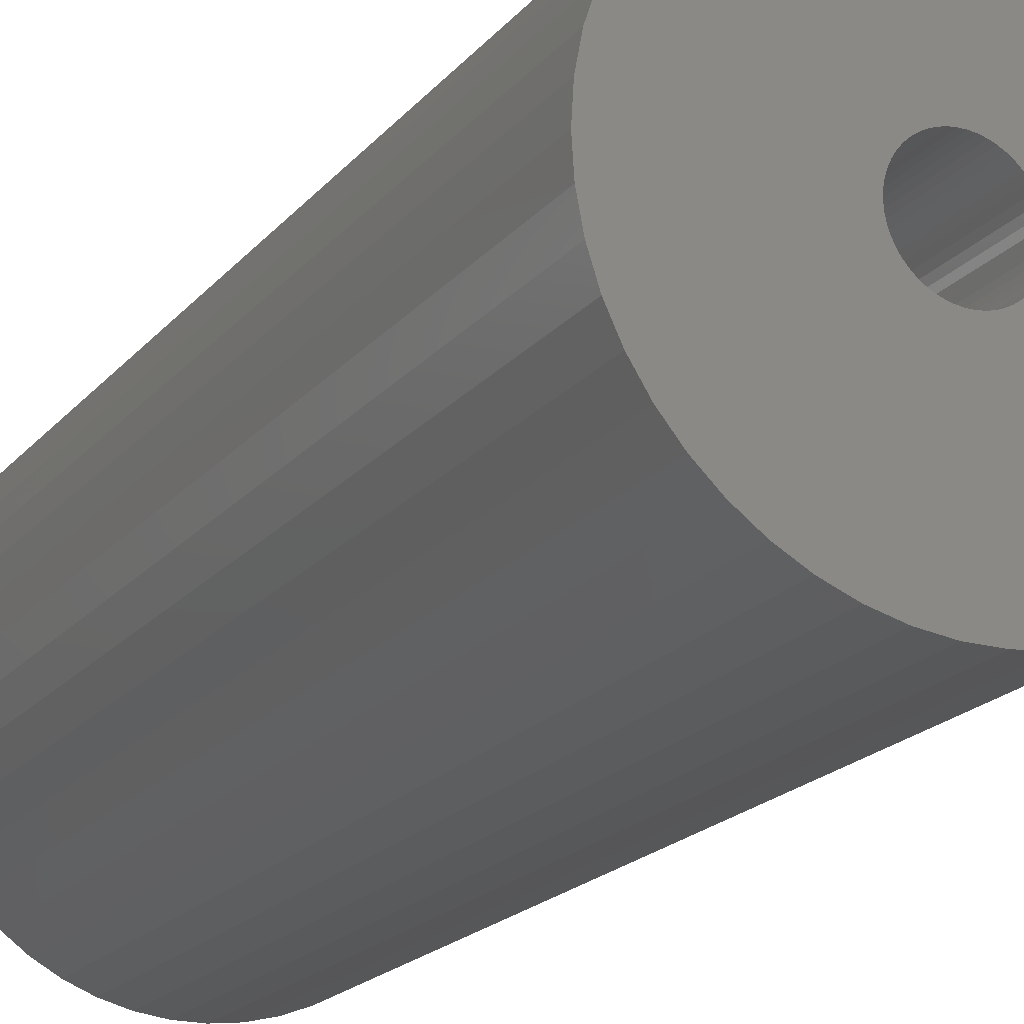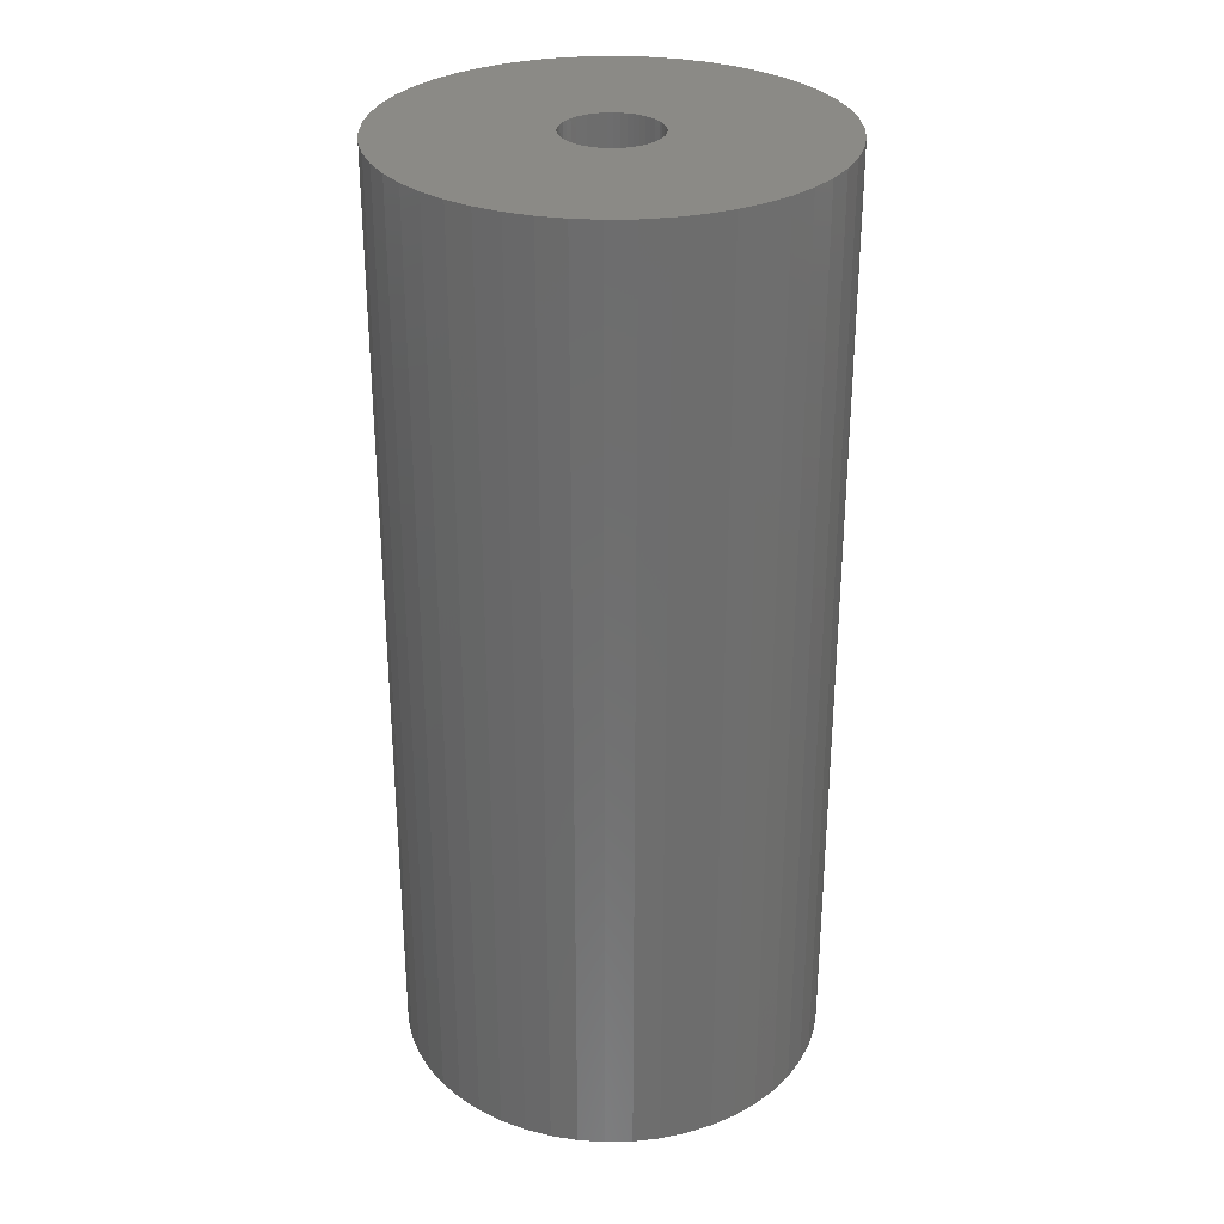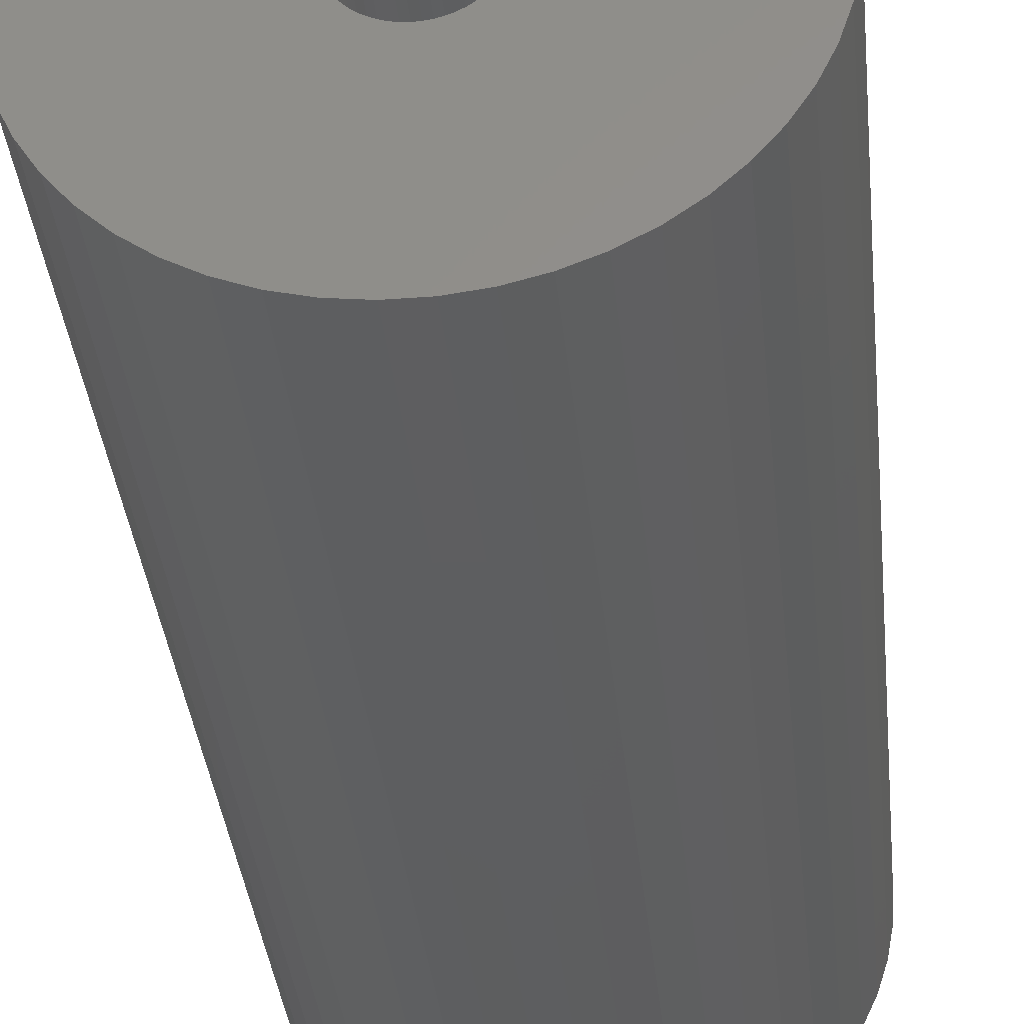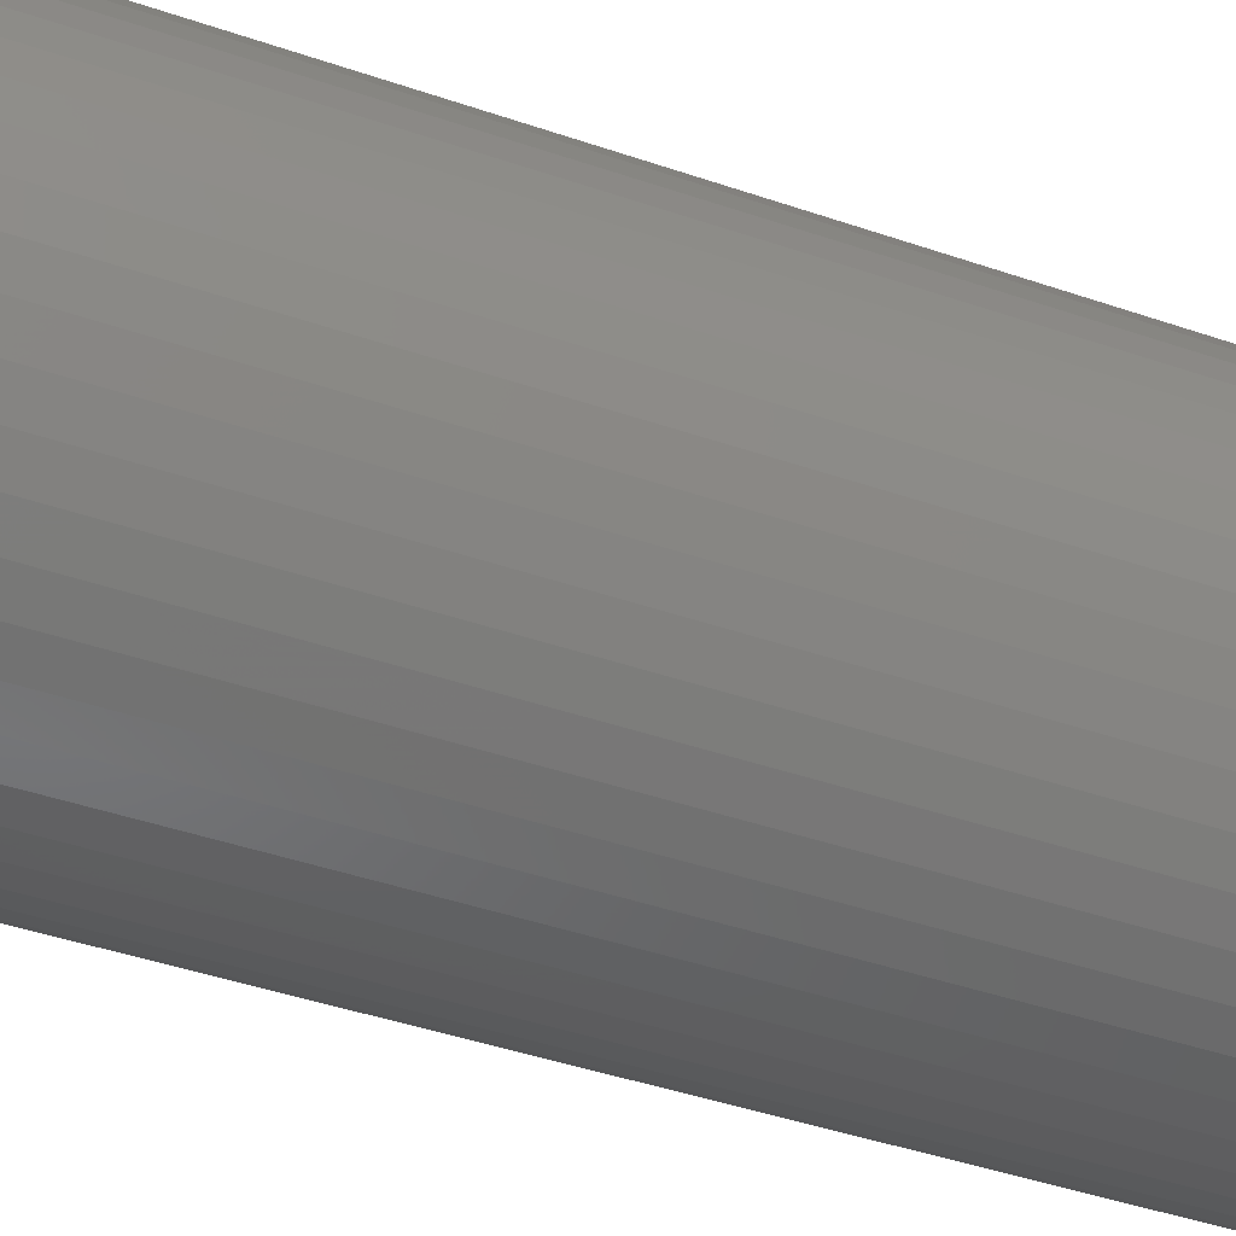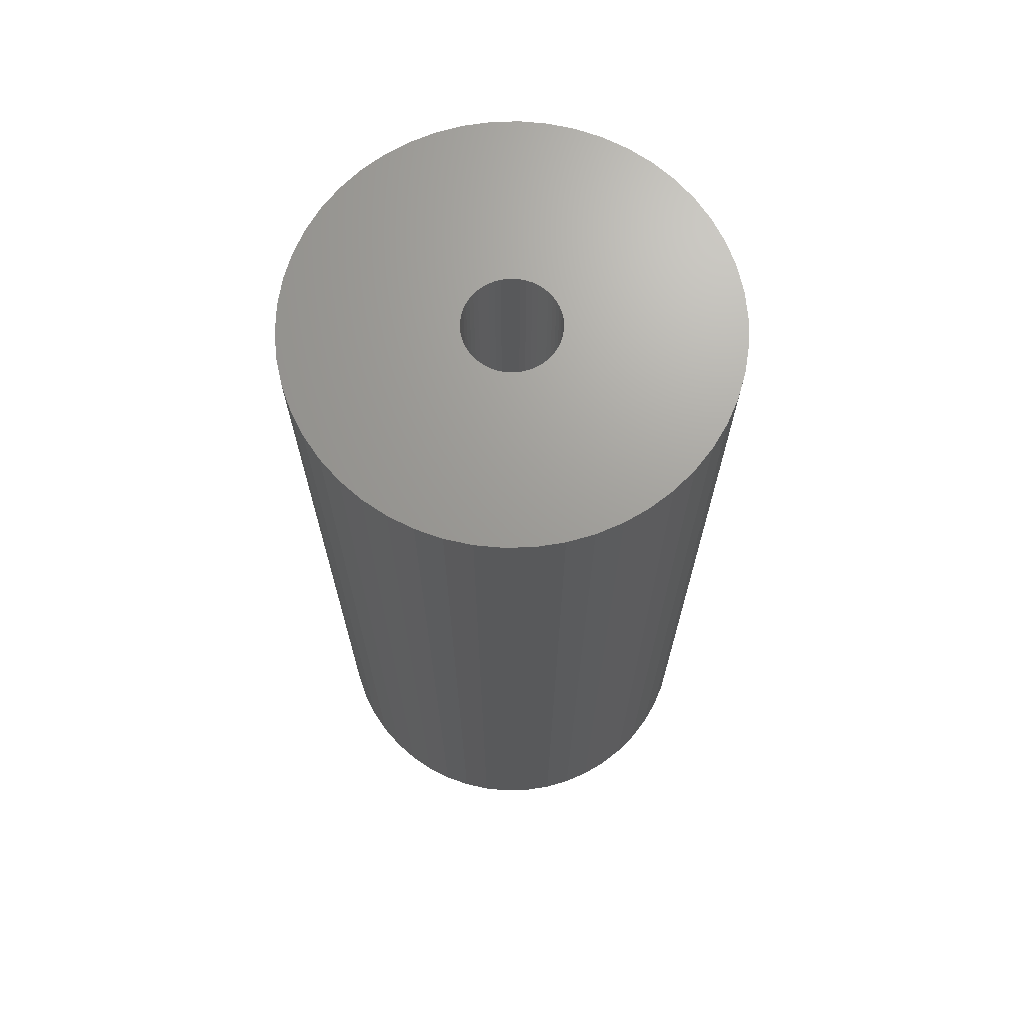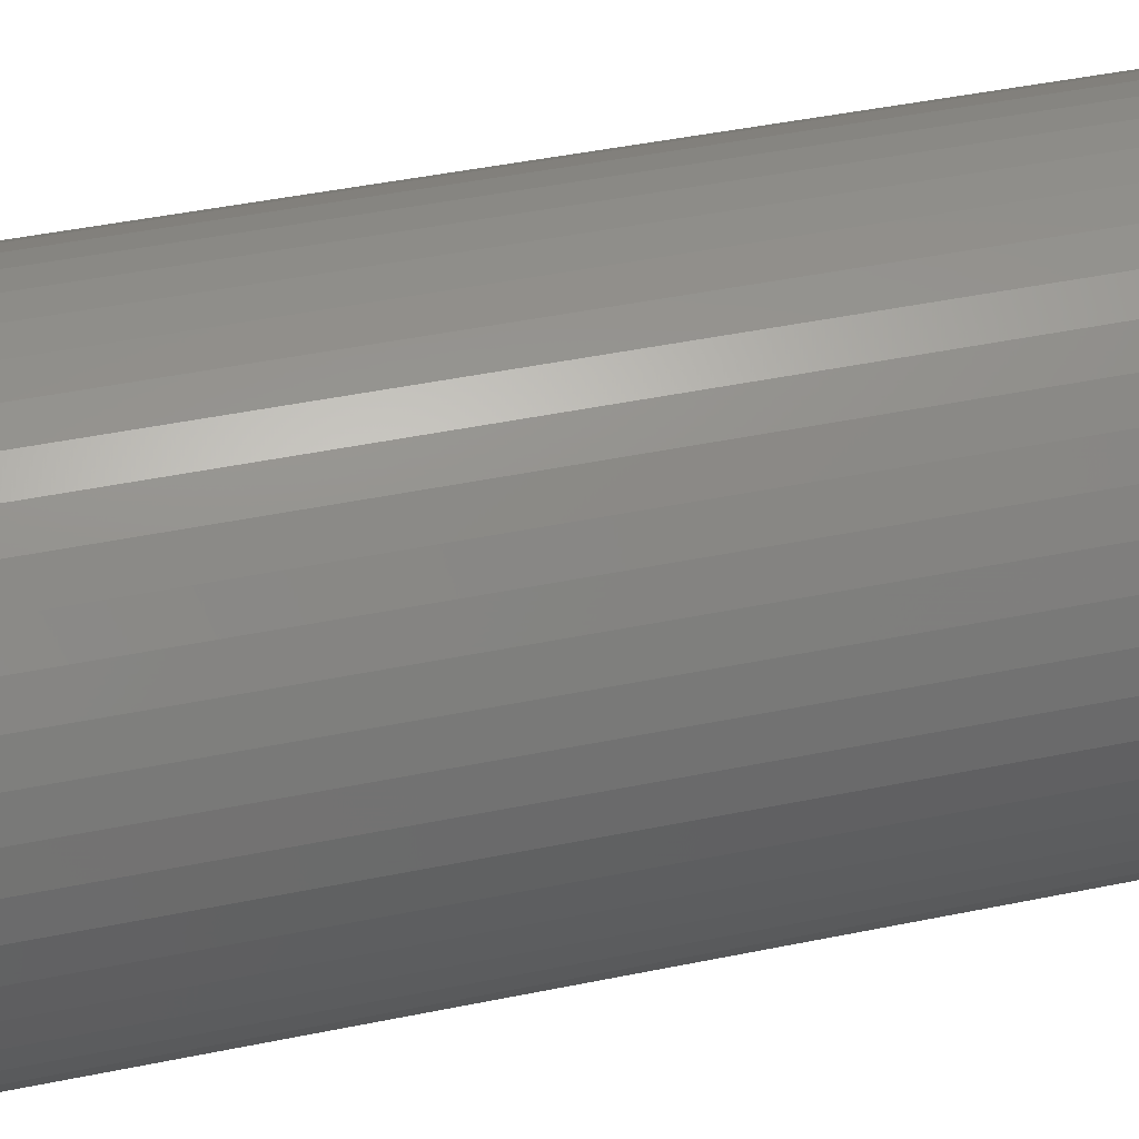
<metadata>
{"format":"stl","ext":"stl","renderer":"f3d","projection":"perspective","resolution":1024,"background":"white","views":[{"elev":-19.6,"azim":152.6,"up":"+Y"},{"elev":30.2,"azim":-131.4,"up":"+Z"},{"elev":-35.2,"azim":5.7,"up":"+Y"},{"elev":-43.2,"azim":67.8,"up":"+Y"},{"elev":69.0,"azim":127.8,"up":"+Z"},{"elev":43.7,"azim":-103.7,"up":"+Y"}]}
</metadata>
<code>
# stl→obj: 200 verts, 400 faces
v 12.5 0 27.5
v 12.4 1.567 -27.5
v 12.4 1.567 27.5
v 12.5 0 -27.5
v -12.5 0 -27.5
v -12.4 1.567 27.5
v -12.4 1.567 -27.5
v -12.5 0 27.5
v 0.7849 12.48 -27.5
v -0.7849 12.48 27.5
v 0.7849 12.48 27.5
v -0.7849 12.48 -27.5
v -0.7849 -12.48 -27.5
v 0.7849 -12.48 27.5
v -0.7849 -12.48 27.5
v 0.7849 -12.48 -27.5
v 9.112 8.557 -27.5
v 7.968 9.631 27.5
v 9.112 8.557 27.5
v 7.968 9.631 -27.5
v -7.968 9.631 -27.5
v -9.112 8.557 27.5
v -7.968 9.631 27.5
v -9.112 8.557 -27.5
v -3.863 11.89 -27.5
v -5.322 11.31 27.5
v -3.863 11.89 27.5
v -5.322 11.31 -27.5
v 11.62 4.602 27.5
v 10.95 6.022 -27.5
v 10.95 6.022 27.5
v 11.62 4.602 -27.5
v 12.11 3.109 -27.5
v 12.11 3.109 27.5
v 10.11 7.347 -27.5
v 10.11 7.347 27.5
v 5.322 11.31 -27.5
v 3.863 11.89 27.5
v 5.322 11.31 27.5
v 3.863 11.89 -27.5
v 2.342 12.28 27.5
v 2.342 12.28 -27.5
v 6.698 10.55 -27.5
v 6.698 10.55 27.5
v -11.62 4.602 -27.5
v -10.95 6.022 27.5
v -10.95 6.022 -27.5
v -11.62 4.602 27.5
v -10.11 7.347 -27.5
v -10.11 7.347 27.5
v -12.11 3.109 -27.5
v -12.11 3.109 27.5
v -2.342 12.28 27.5
v -2.342 12.28 -27.5
v 2.342 -12.28 27.5
v 2.342 -12.28 -27.5
v 3.863 -11.89 -27.5
v 5.322 -11.31 27.5
v 3.863 -11.89 27.5
v 5.322 -11.31 -27.5
v 2.75 0 27.5
v 2.728 0.3447 27.5
v 12.4 -1.567 27.5
v 2.664 0.6839 27.5
v 2.728 -0.3447 27.5
v 2.557 1.012 27.5
v 12.11 -3.109 27.5
v 2.41 1.325 27.5
v 2.664 -0.6839 27.5
v 2.225 1.616 27.5
v 11.62 -4.602 27.5
v 2.005 1.883 27.5
v 2.557 -1.012 27.5
v 1.753 2.119 27.5
v 10.95 -6.022 27.5
v 1.474 2.322 27.5
v 2.41 -1.325 27.5
v 1.171 2.488 27.5
v 10.11 -7.347 27.5
v 2.225 -1.616 27.5
v 0.8498 2.615 27.5
v 0.5153 2.701 27.5
v 0.1727 2.745 27.5
v -0.1727 2.745 27.5
v -0.5153 2.701 27.5
v -0.8498 2.615 27.5
v -1.171 2.488 27.5
v -1.474 2.322 27.5
v -6.698 10.55 27.5
v -1.753 2.119 27.5
v -2.005 1.883 27.5
v -2.225 1.616 27.5
v 9.112 -8.557 27.5
v 2.005 -1.883 27.5
v 7.968 -9.631 27.5
v 1.753 -2.119 27.5
v 6.698 -10.55 27.5
v 1.474 -2.322 27.5
v 1.171 -2.488 27.5
v 0.8498 -2.615 27.5
v 0.5153 -2.701 27.5
v 0.1727 -2.745 27.5
v -0.1727 -2.745 27.5
v -0.5153 -2.701 27.5
v -2.342 -12.28 27.5
v -0.8498 -2.615 27.5
v -3.863 -11.89 27.5
v -1.171 -2.488 27.5
v -5.322 -11.31 27.5
v -1.474 -2.322 27.5
v -6.698 -10.55 27.5
v -1.753 -2.119 27.5
v -7.968 -9.631 27.5
v -2.005 -1.883 27.5
v -9.112 -8.557 27.5
v -2.225 -1.616 27.5
v -10.11 -7.347 27.5
v -2.41 -1.325 27.5
v -10.95 -6.022 27.5
v -2.557 -1.012 27.5
v -11.62 -4.602 27.5
v -2.664 -0.6839 27.5
v -12.11 -3.109 27.5
v -2.728 -0.3447 27.5
v -12.4 -1.567 27.5
v -2.75 0 27.5
v -2.41 1.325 27.5
v -2.557 1.012 27.5
v -2.664 0.6839 27.5
v -2.728 0.3447 27.5
v -6.698 10.55 -27.5
v 12.4 -1.567 -27.5
v 6.698 -10.55 -27.5
v 7.968 -9.631 -27.5
v 9.112 -8.557 -27.5
v 12.11 -3.109 -27.5
v -10.95 -6.022 -27.5
v -11.62 -4.602 -27.5
v 2.75 0 -27.5
v 2.728 -0.3447 -27.5
v 2.664 -0.6839 -27.5
v 11.62 -4.602 -27.5
v 2.728 0.3447 -27.5
v 2.557 -1.012 -27.5
v 10.95 -6.022 -27.5
v 2.41 -1.325 -27.5
v 10.11 -7.347 -27.5
v 2.664 0.6839 -27.5
v 2.225 -1.616 -27.5
v 2.005 -1.883 -27.5
v 2.557 1.012 -27.5
v 1.753 -2.119 -27.5
v 1.474 -2.322 -27.5
v 2.41 1.325 -27.5
v 1.171 -2.488 -27.5
v 2.225 1.616 -27.5
v 0.8498 -2.615 -27.5
v 0.5153 -2.701 -27.5
v 0.1727 -2.745 -27.5
v -0.1727 -2.745 -27.5
v -0.5153 -2.701 -27.5
v -2.342 -12.28 -27.5
v -0.8498 -2.615 -27.5
v -3.863 -11.89 -27.5
v -1.171 -2.488 -27.5
v -5.322 -11.31 -27.5
v -1.474 -2.322 -27.5
v -6.698 -10.55 -27.5
v -1.753 -2.119 -27.5
v -7.968 -9.631 -27.5
v -2.005 -1.883 -27.5
v -9.112 -8.557 -27.5
v -2.225 -1.616 -27.5
v -10.11 -7.347 -27.5
v 2.005 1.883 -27.5
v 1.753 2.119 -27.5
v 1.474 2.322 -27.5
v 1.171 2.488 -27.5
v 0.8498 2.615 -27.5
v 0.5153 2.701 -27.5
v 0.1727 2.745 -27.5
v -0.1727 2.745 -27.5
v -0.5153 2.701 -27.5
v -0.8498 2.615 -27.5
v -1.171 2.488 -27.5
v -1.474 2.322 -27.5
v -1.753 2.119 -27.5
v -2.005 1.883 -27.5
v -2.225 1.616 -27.5
v -2.41 1.325 -27.5
v -2.557 1.012 -27.5
v -2.664 0.6839 -27.5
v -2.728 0.3447 -27.5
v -2.75 0 -27.5
v -2.41 -1.325 -27.5
v -2.557 -1.012 -27.5
v -2.664 -0.6839 -27.5
v -12.11 -3.109 -27.5
v -2.728 -0.3447 -27.5
v -12.4 -1.567 -27.5
f 1 2 3
f 2 1 4
f 5 6 7
f 6 5 8
f 9 10 11
f 10 9 12
f 13 14 15
f 14 13 16
f 17 18 19
f 18 17 20
f 21 22 23
f 22 21 24
f 25 26 27
f 26 25 28
f 29 30 31
f 30 29 32
f 3 33 34
f 33 3 2
f 31 35 36
f 35 31 30
f 37 38 39
f 38 37 40
f 40 41 38
f 41 40 42
f 43 39 44
f 39 43 37
f 45 46 47
f 46 45 48
f 49 22 24
f 22 49 50
f 51 48 45
f 48 51 52
f 12 53 10
f 53 12 54
f 16 55 14
f 55 16 56
f 57 58 59
f 58 57 60
f 34 32 29
f 32 34 33
f 36 17 19
f 17 36 35
f 42 11 41
f 11 42 9
f 20 44 18
f 44 20 43
f 47 50 49
f 50 47 46
f 7 52 51
f 52 7 6
f 61 1 3
f 62 3 34
f 1 61 63
f 64 34 29
f 65 63 61
f 66 29 31
f 63 65 67
f 68 31 36
f 69 67 65
f 70 36 19
f 67 69 71
f 72 19 18
f 73 71 69
f 74 18 44
f 71 73 75
f 76 44 39
f 77 75 73
f 78 39 38
f 75 77 79
f 80 79 77
f 3 62 61
f 34 64 62
f 29 66 64
f 31 68 66
f 81 38 41
f 36 70 68
f 19 72 70
f 18 74 72
f 44 76 74
f 39 78 76
f 38 81 78
f 82 41 11
f 41 82 81
f 11 83 82
f 11 84 83
f 10 84 11
f 84 10 85
f 53 85 10
f 85 53 86
f 27 86 53
f 86 27 87
f 26 87 27
f 87 26 88
f 89 88 26
f 88 89 90
f 23 90 89
f 90 23 91
f 22 91 23
f 91 22 92
f 50 92 22
f 79 80 93
f 94 93 80
f 93 94 95
f 96 95 94
f 95 96 97
f 98 97 96
f 97 98 58
f 99 58 98
f 58 99 59
f 100 59 99
f 59 100 55
f 101 55 100
f 55 101 14
f 102 14 101
f 103 14 102
f 15 103 104
f 103 15 14
f 105 104 106
f 107 106 108
f 109 108 110
f 111 110 112
f 113 112 114
f 115 114 116
f 104 105 15
f 117 116 118
f 119 118 120
f 121 120 122
f 123 122 124
f 125 124 126
f 92 50 127
f 106 107 105
f 46 127 50
f 108 109 107
f 127 46 128
f 110 111 109
f 48 128 46
f 112 113 111
f 128 48 129
f 114 115 113
f 52 129 48
f 116 117 115
f 129 52 130
f 118 119 117
f 6 130 52
f 120 121 119
f 130 6 126
f 122 123 121
f 8 126 6
f 124 125 123
f 126 8 125
f 28 89 26
f 89 28 131
f 131 23 89
f 23 131 21
f 54 27 53
f 27 54 25
f 63 4 1
f 4 63 132
f 60 97 58
f 97 60 133
f 134 93 95
f 93 134 135
f 67 132 63
f 132 67 136
f 137 121 138
f 121 137 119
f 139 4 132
f 140 132 136
f 4 139 2
f 141 136 142
f 143 2 139
f 144 142 145
f 2 143 33
f 146 145 147
f 148 33 143
f 149 147 135
f 33 148 32
f 150 135 134
f 151 32 148
f 152 134 133
f 32 151 30
f 153 133 60
f 154 30 151
f 155 60 57
f 30 154 35
f 156 35 154
f 132 140 139
f 136 141 140
f 142 144 141
f 145 146 144
f 157 57 56
f 147 149 146
f 135 150 149
f 134 152 150
f 133 153 152
f 60 155 153
f 57 157 155
f 158 56 16
f 56 158 157
f 16 159 158
f 16 160 159
f 13 160 16
f 160 13 161
f 162 161 13
f 161 162 163
f 164 163 162
f 163 164 165
f 166 165 164
f 165 166 167
f 168 167 166
f 167 168 169
f 170 169 168
f 169 170 171
f 172 171 170
f 171 172 173
f 174 173 172
f 35 156 17
f 175 17 156
f 17 175 20
f 176 20 175
f 20 176 43
f 177 43 176
f 43 177 37
f 178 37 177
f 37 178 40
f 179 40 178
f 40 179 42
f 180 42 179
f 42 180 9
f 181 9 180
f 182 9 181
f 12 182 183
f 182 12 9
f 54 183 184
f 25 184 185
f 28 185 186
f 131 186 187
f 21 187 188
f 24 188 189
f 183 54 12
f 49 189 190
f 47 190 191
f 45 191 192
f 51 192 193
f 7 193 194
f 173 174 195
f 184 25 54
f 137 195 174
f 185 28 25
f 195 137 196
f 186 131 28
f 138 196 137
f 187 21 131
f 196 138 197
f 188 24 21
f 198 197 138
f 189 49 24
f 197 198 199
f 190 47 49
f 200 199 198
f 191 45 47
f 199 200 194
f 192 51 45
f 5 194 200
f 193 7 51
f 194 5 7
f 93 147 79
f 147 93 135
f 75 142 71
f 142 75 145
f 138 123 198
f 123 138 121
f 56 59 55
f 59 56 57
f 79 145 75
f 145 79 147
f 133 95 97
f 95 133 134
f 71 136 67
f 136 71 142
f 162 15 105
f 15 162 13
f 166 107 109
f 107 166 164
f 164 105 107
f 105 164 162
f 172 117 174
f 117 172 115
f 172 113 115
f 113 172 170
f 198 125 200
f 125 198 123
f 200 8 5
f 8 200 125
f 174 119 137
f 119 174 117
f 168 109 111
f 109 168 166
f 170 111 113
f 111 170 168
f 139 62 143
f 62 139 61
f 126 193 130
f 193 126 194
f 182 83 84
f 83 182 181
f 159 103 102
f 103 159 160
f 176 72 74
f 72 176 175
f 188 90 91
f 90 188 187
f 185 86 87
f 86 185 184
f 146 73 144
f 73 146 77
f 151 68 154
f 68 151 66
f 179 78 81
f 78 179 178
f 177 74 76
f 74 177 176
f 128 190 127
f 190 128 191
f 92 188 91
f 188 92 189
f 186 87 88
f 87 186 185
f 184 85 86
f 85 184 183
f 141 65 140
f 65 141 69
f 148 66 151
f 66 148 64
f 143 64 148
f 64 143 62
f 156 72 175
f 72 156 70
f 154 70 156
f 70 154 68
f 180 81 82
f 81 180 179
f 181 82 83
f 82 181 180
f 178 76 78
f 76 178 177
f 127 189 92
f 189 127 190
f 129 191 128
f 191 129 192
f 130 192 129
f 192 130 193
f 187 88 90
f 88 187 186
f 183 84 85
f 84 183 182
f 140 61 139
f 61 140 65
f 150 80 149
f 80 150 94
f 118 196 120
f 196 118 195
f 114 173 116
f 173 114 171
f 124 194 126
f 194 124 199
f 153 99 98
f 99 153 155
f 144 69 141
f 69 144 73
f 149 77 146
f 77 149 80
f 122 199 124
f 199 122 197
f 120 197 122
f 197 120 196
f 152 98 96
f 98 152 153
f 155 100 99
f 100 155 157
f 157 101 100
f 101 157 158
f 158 102 101
f 102 158 159
f 161 106 104
f 106 161 163
f 116 195 118
f 195 116 173
f 150 96 94
f 96 150 152
f 169 114 112
f 114 169 171
f 165 110 108
f 110 165 167
f 160 104 103
f 104 160 161
f 167 112 110
f 112 167 169
f 163 108 106
f 108 163 165

</code>
